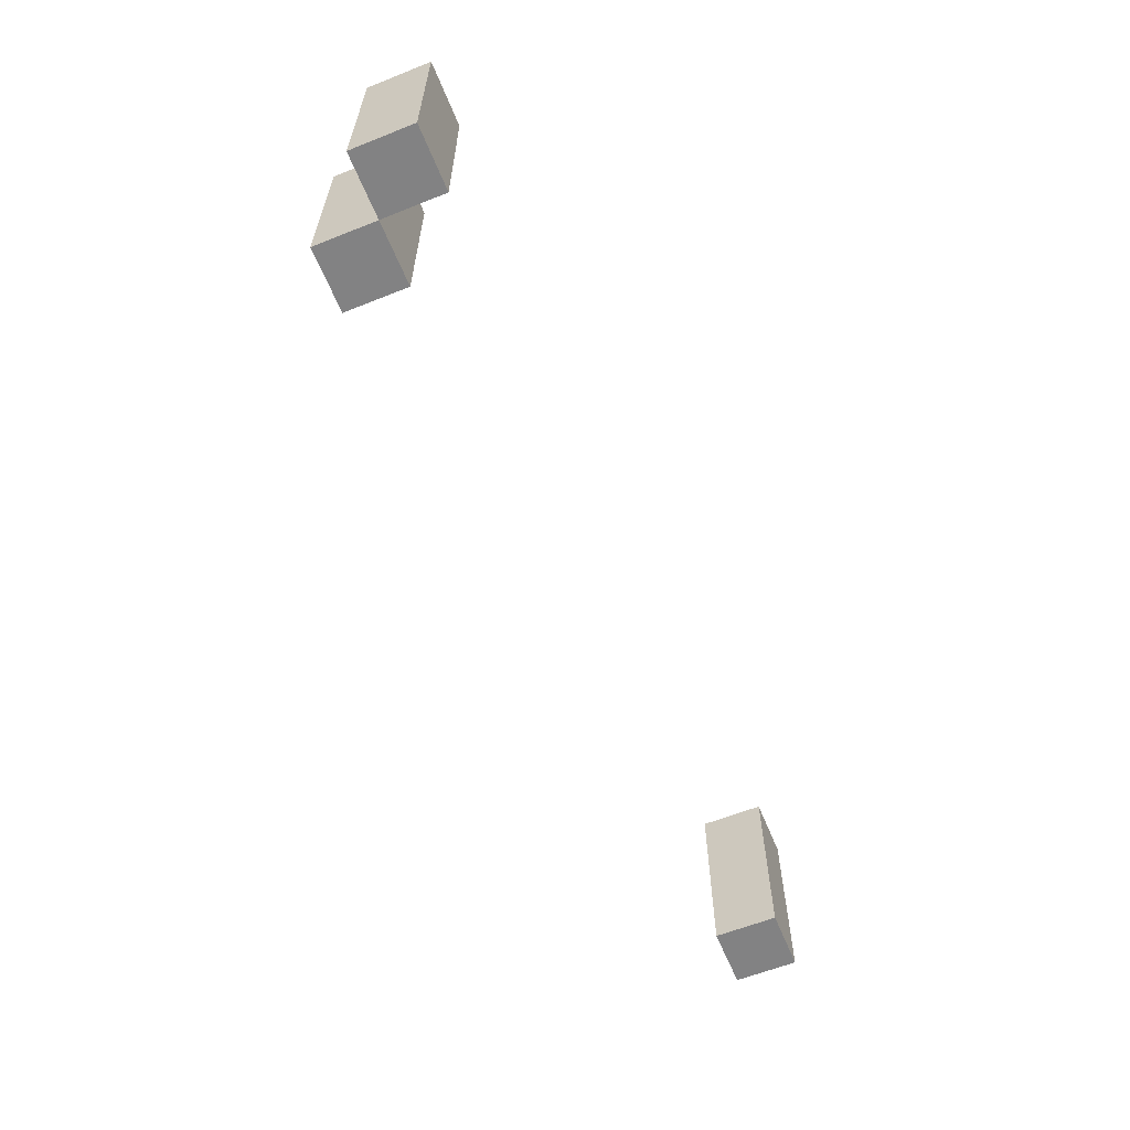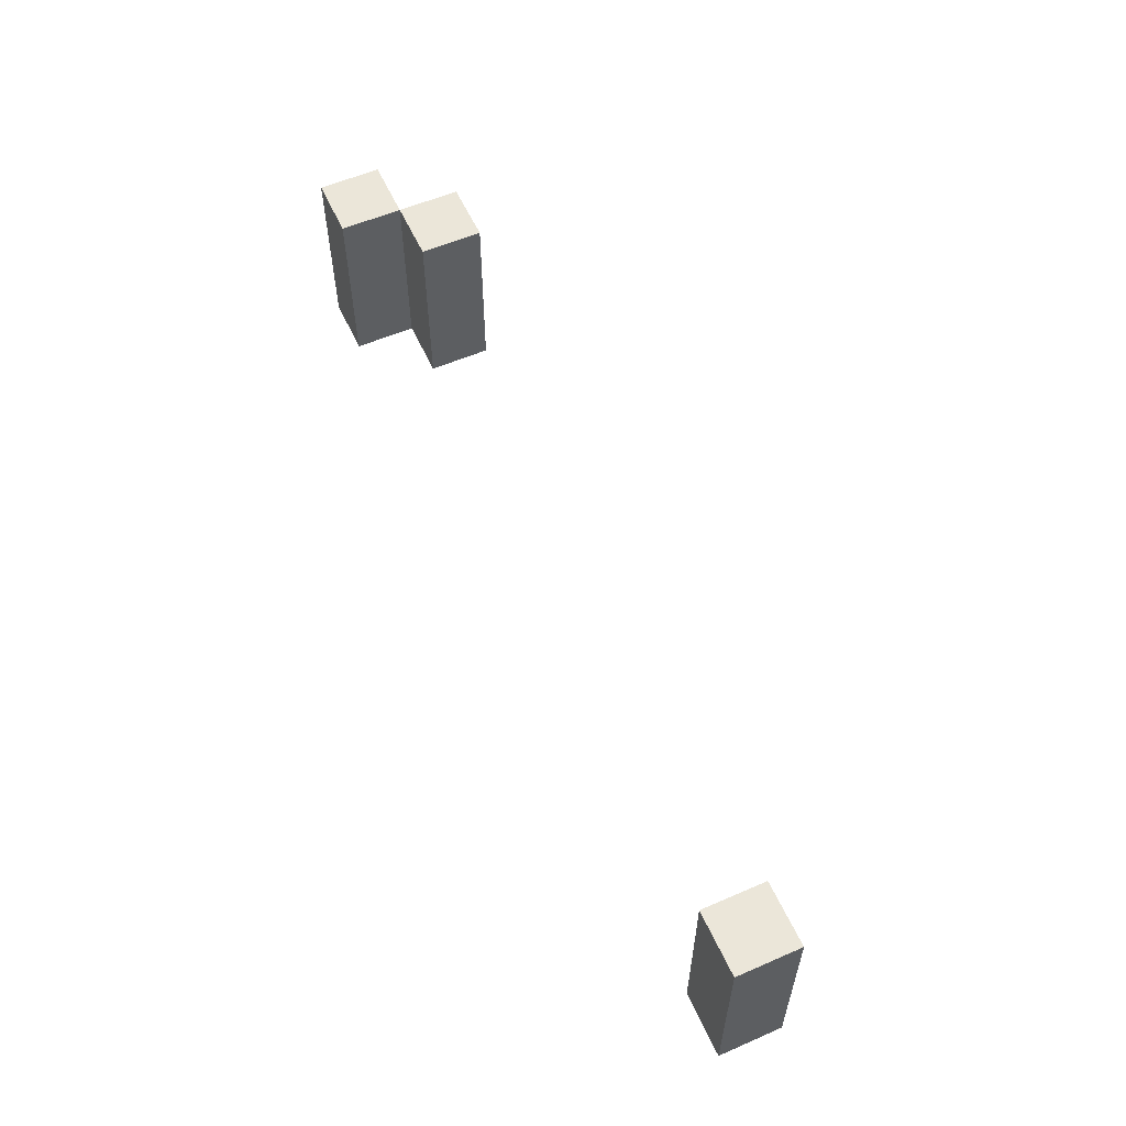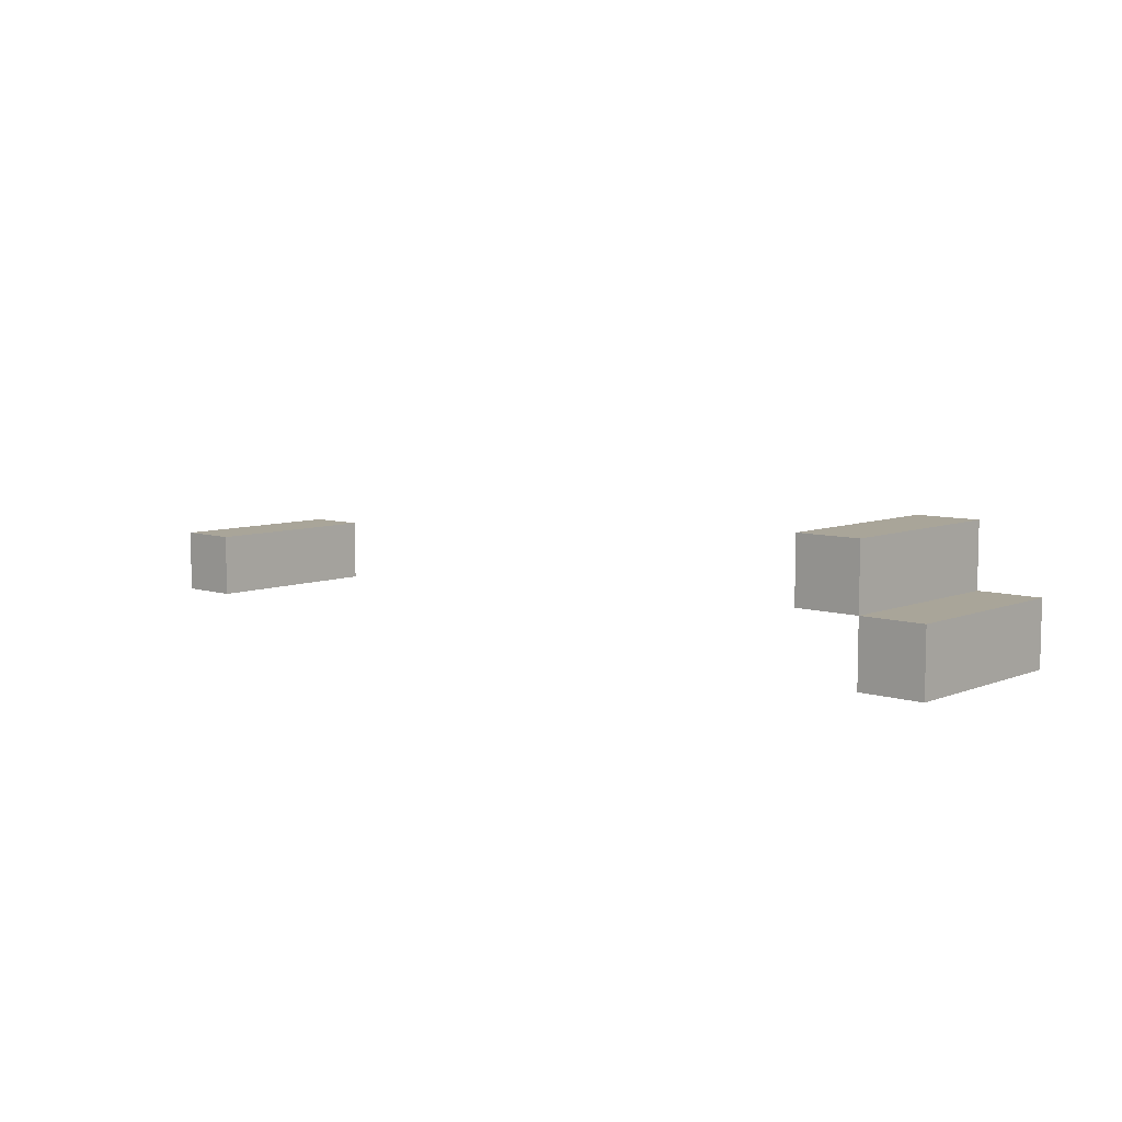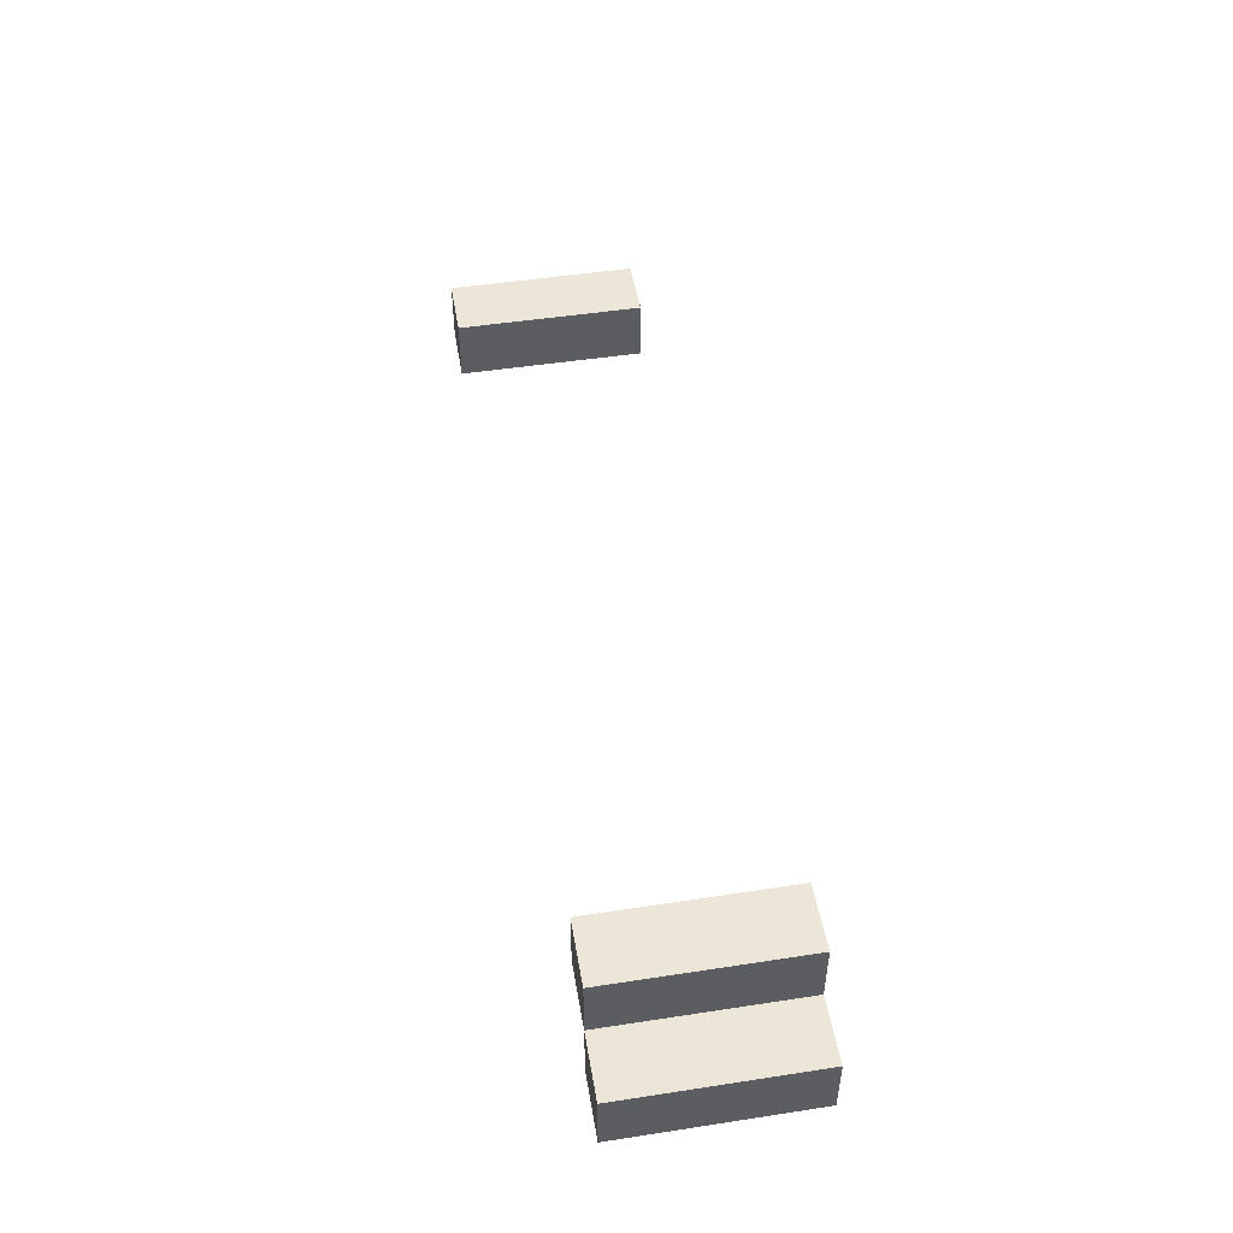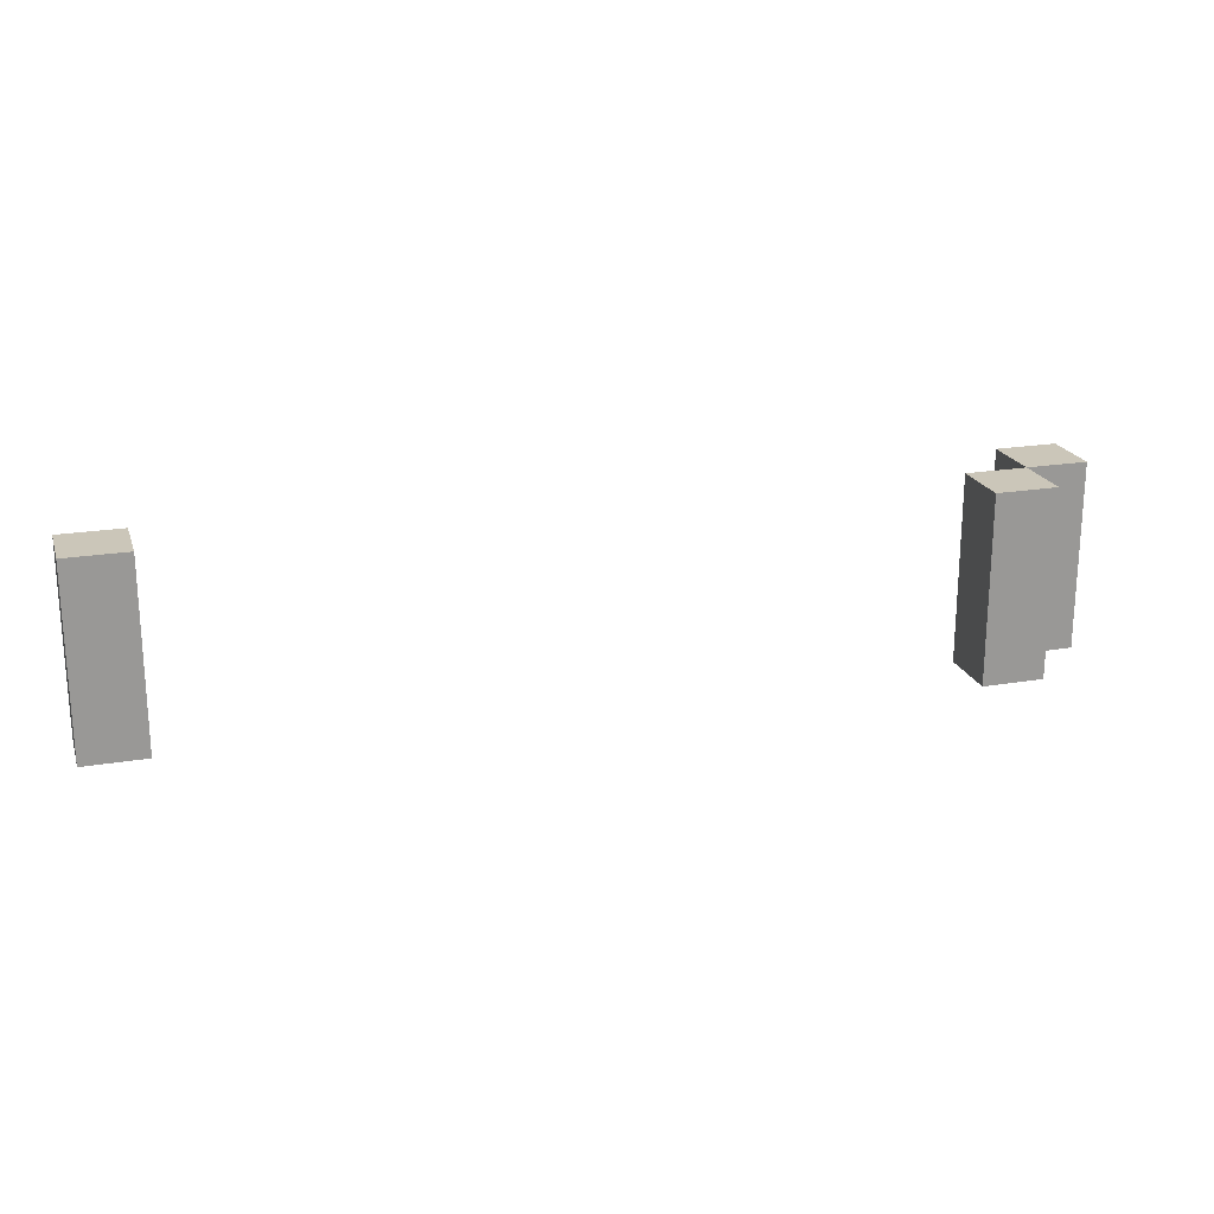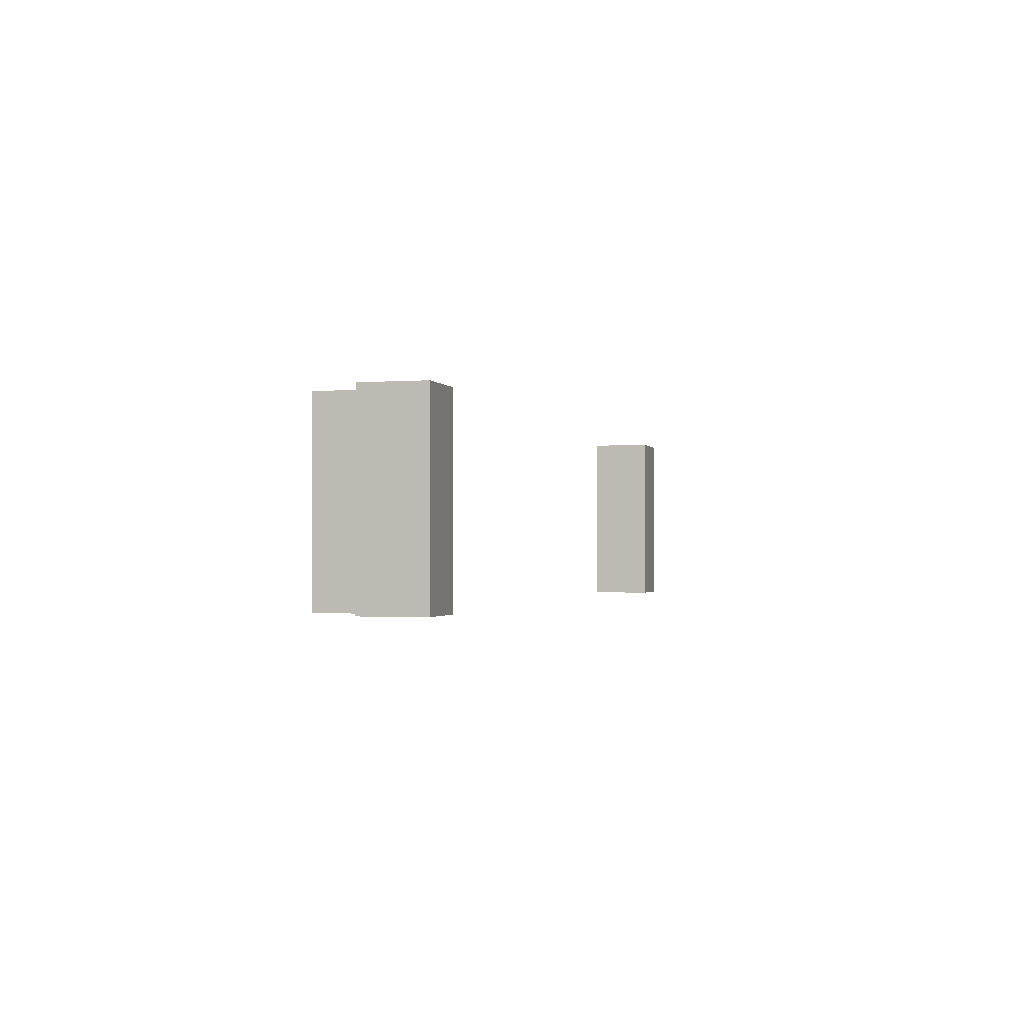
<metadata>
{"format":"obj","ext":"obj","renderer":"f3d","projection":"perspective","resolution":1024,"background":"white","views":[{"elev":-60.9,"azim":112.1,"up":"+Y"},{"elev":57.0,"azim":-114.3,"up":"+Y"},{"elev":7.4,"azim":42.0,"up":"+Z"},{"elev":49.4,"azim":80.4,"up":"+Z"},{"elev":21.0,"azim":-16.7,"up":"+Y"},{"elev":-1.3,"azim":105.5,"up":"+Y"}]}
</metadata>
<code>
o
v 0 1.8 -1.9
v 0 1.8 -2
v 0 2.1 -1.9
v 0 2.1 -2
v 1.3 1.8 -1.8
v 1.3 1.8 -1.9
v 1.3 2.1 -1.8
v 1.3 2.1 -1.9
v 1.4 1.8 -1.9
v 1.4 1.8 -2
v 1.4 2.1 -1.9
v 1.4 2.1 -2
v 0.1 1.8 -1.9
v 0.1 1.8 -2
v 0.1 2.1 -1.9
v 0.1 2.1 -2
v 1.4 1.8 -1.8
v 1.4 1.8 -1.9
v 1.4 2.1 -1.8
v 1.4 2.1 -1.9
v 1.5 1.8 -1.9
v 1.5 1.8 -2
v 1.5 2.1 -1.9
v 1.5 2.1 -2
v 1.3 1.8 -1.8
v 1.3 2.1 -1.8
v 1.4 1.8 -1.8
v 1.4 2.1 -1.8
v 0 1.8 -1.9
v 0 2.1 -1.9
v 0.1 1.8 -1.9
v 0.1 2.1 -1.9
v 1.4 1.8 -1.9
v 1.4 2.1 -1.9
v 1.5 1.8 -1.9
v 1.5 2.1 -1.9
v 1.3 1.8 -1.9
v 1.3 2.1 -1.9
v 1.4 1.8 -1.9
v 1.4 2.1 -1.9
v 0 1.8 -2
v 0 2.1 -2
v 0.1 1.8 -2
v 0.1 2.1 -2
v 1.4 1.8 -2
v 1.4 2.1 -2
v 1.5 1.8 -2
v 1.5 2.1 -2
v 1.3 1.8 -1.8
v 1.4 1.8 -1.8
v 0 1.8 -1.9
v 0.1 1.8 -1.9
v 1.3 1.8 -1.9
v 1.4 1.8 -1.9
v 1.5 1.8 -1.9
v 0 1.8 -2
v 0.1 1.8 -2
v 1.4 1.8 -2
v 1.5 1.8 -2
v 1.3 2.1 -1.8
v 1.4 2.1 -1.8
v 0 2.1 -1.9
v 0.1 2.1 -1.9
v 1.3 2.1 -1.9
v 1.4 2.1 -1.9
v 1.5 2.1 -1.9
v 0 2.1 -2
v 0.1 2.1 -2
v 1.4 2.1 -2
v 1.5 2.1 -2
f 3 2 1
f 4 2 3
f 7 6 5
f 8 6 7
f 11 10 9
f 12 10 11
f 13 14 15
f 15 14 16
f 17 18 19
f 19 18 20
f 21 22 23
f 23 22 24
f 27 26 25
f 28 26 27
f 31 30 29
f 32 30 31
f 35 34 33
f 36 34 35
f 37 38 39
f 39 38 40
f 41 42 43
f 43 42 44
f 45 46 47
f 47 46 48
f 53 50 49
f 54 50 53
f 56 52 51
f 57 52 56
f 58 55 54
f 59 55 58
f 60 61 64
f 64 61 65
f 62 63 67
f 67 63 68
f 65 66 69
f 69 66 70

</code>
